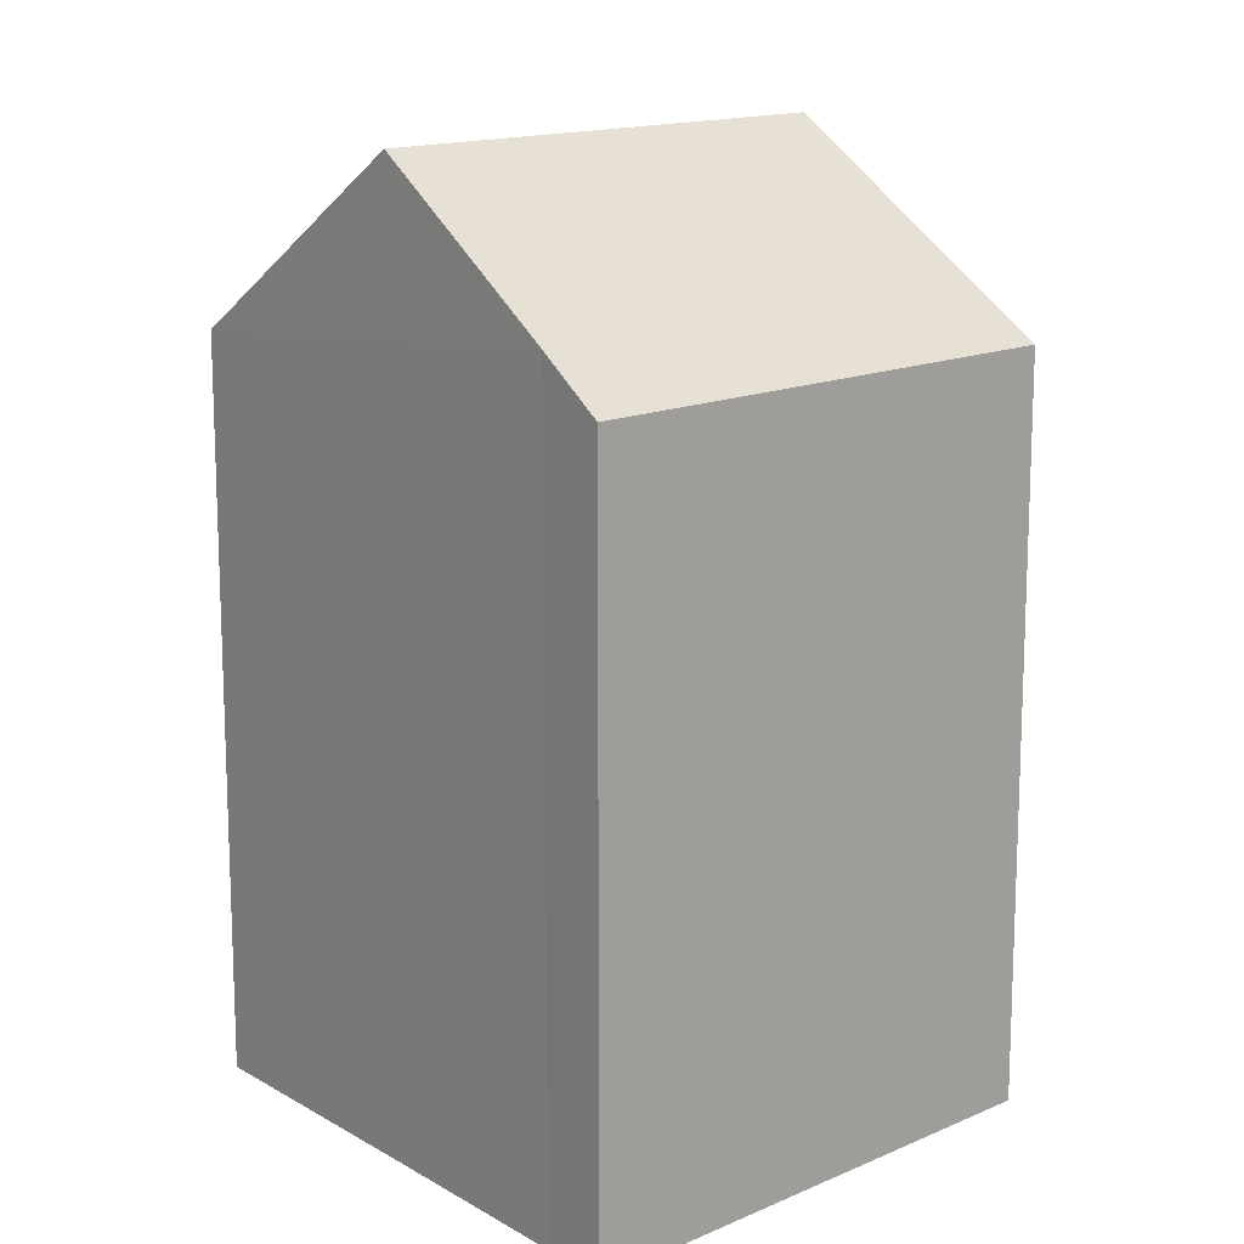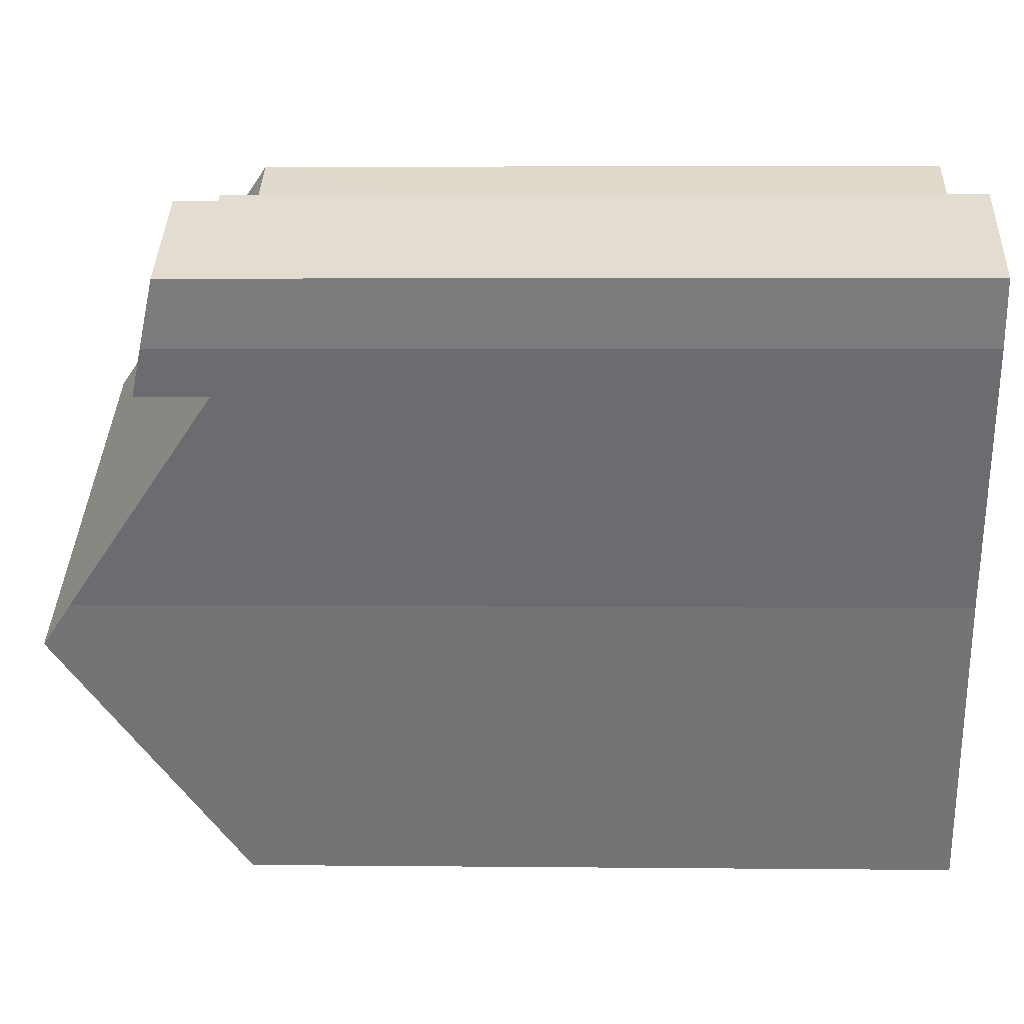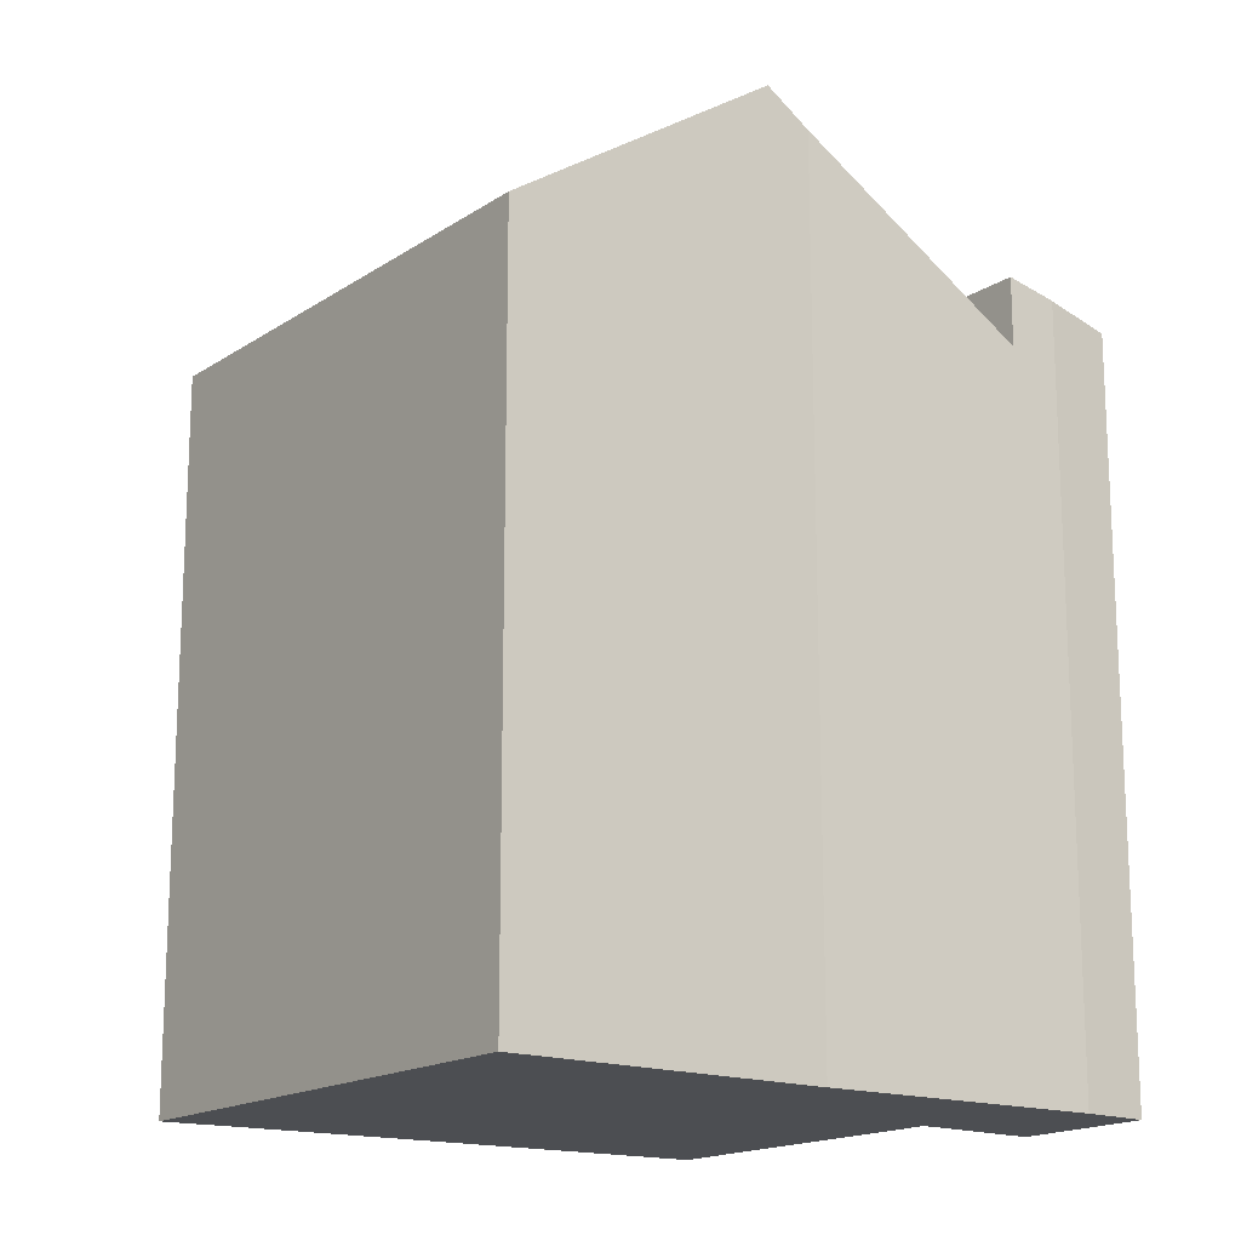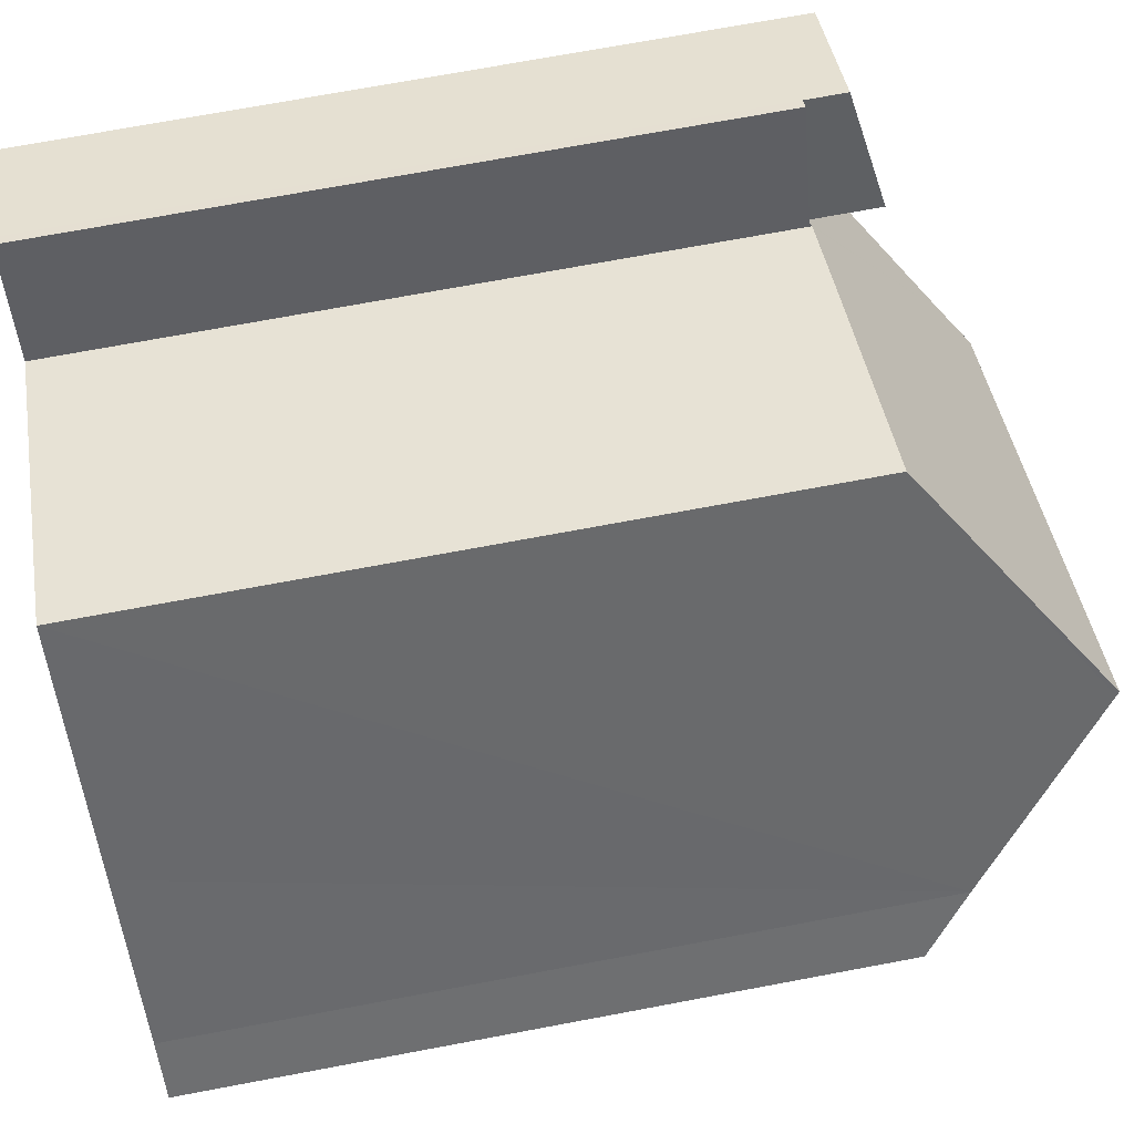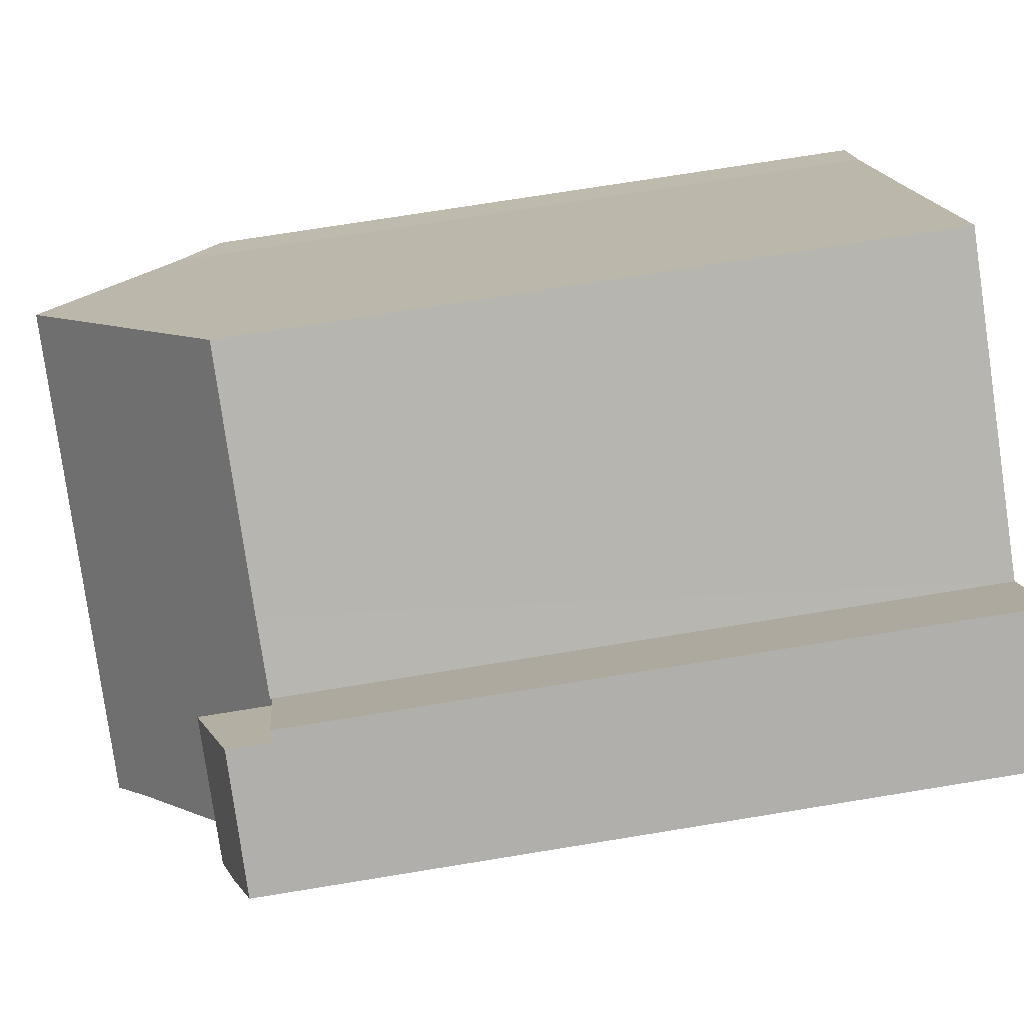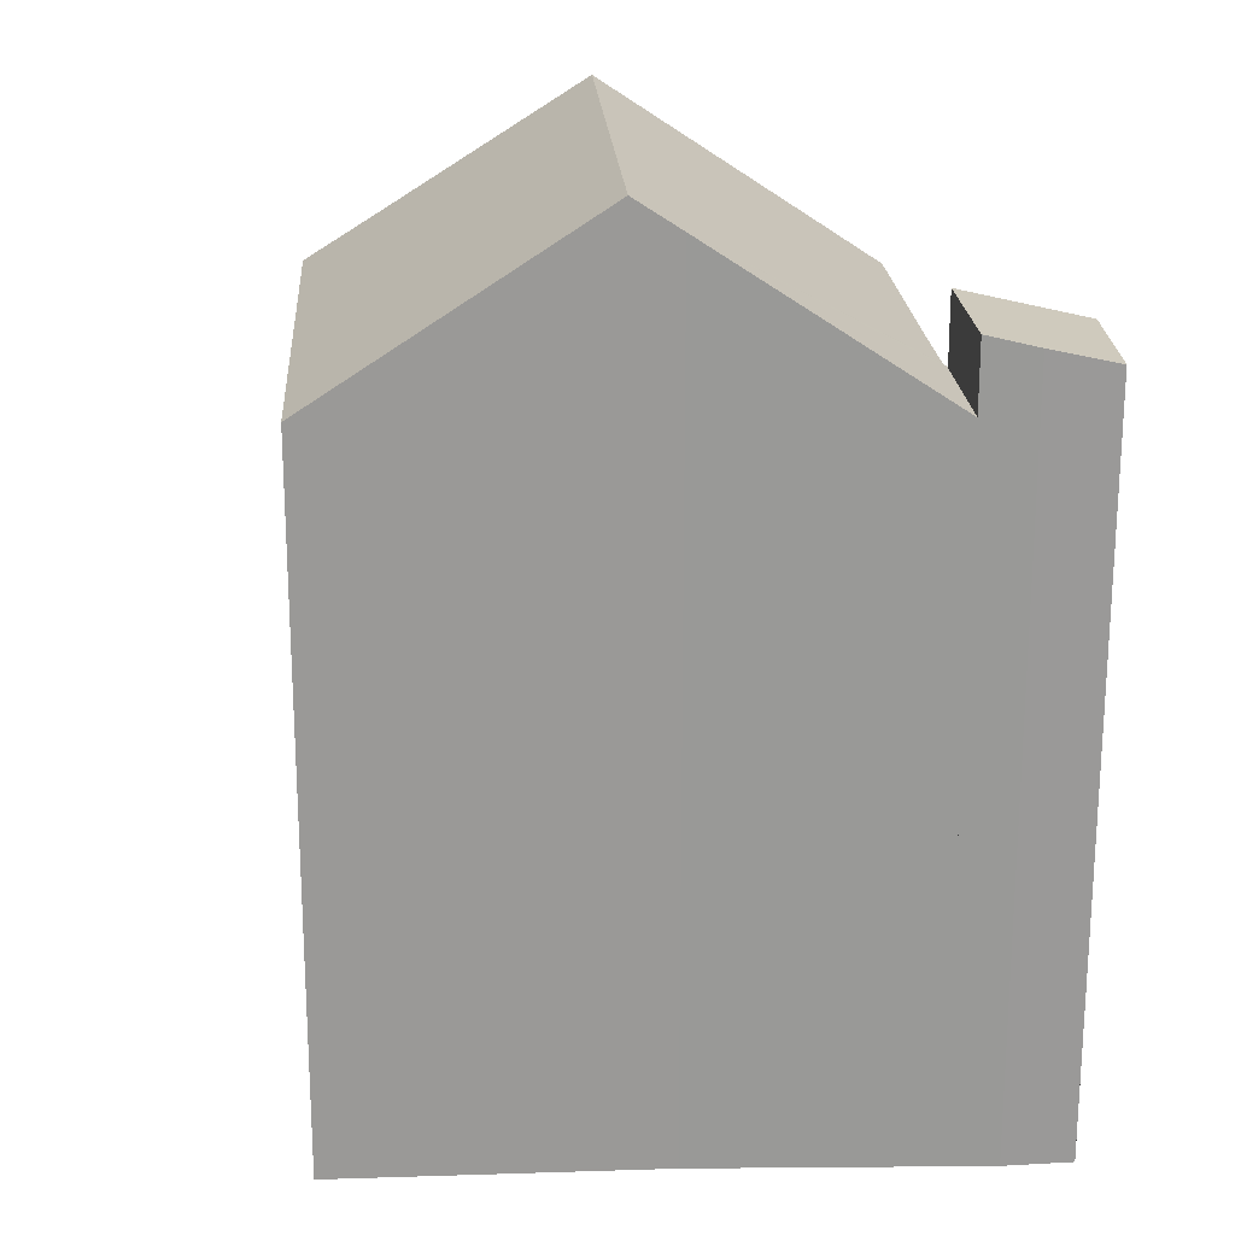
<metadata>
{"format":"obj","ext":"obj","renderer":"f3d","projection":"perspective","resolution":1024,"background":"white","views":[{"elev":14.6,"azim":107.4,"up":"+Y"},{"elev":4.3,"azim":-88.0,"up":"+Z"},{"elev":-16.8,"azim":-156.3,"up":"+Y"},{"elev":71.9,"azim":79.4,"up":"+Z"},{"elev":71.1,"azim":-99.3,"up":"+Z"},{"elev":21.3,"azim":-122.6,"up":"+Y"}]}
</metadata>
<code>
v  4.049 15.61 -0.812
v  4.066 19.04 -6.815
v  1.29 15.61 -2.331
v  4.158 15.61 -0.751
v  4.194 15.66 -0.82
v  5.711 15.68 -0.012
v  10.77 15.69 2.748
v  4.571 19.71 -7.712
v  7.21 19.71 -6.259
v  14.21 19.71 -2.4
v  2.857 15.61 1.74
v  2.644 15.61 1.61
v  7.609 15.67 -13.11
v  14.27 19.65 -2.482
v  16.83 16.69 -6.26
v  17.56 15.87 -7.291
v  10.32 15.67 -11.62
v  17.74 15.67 -7.535
v  2.644 -9.858e-17 1.61
v  2.857 -1.065e-16 1.74
v  4.194 5.021e-17 -0.82
v  10.77 -1.683e-16 2.748
v  5.711 7.348e-19 -0.012
v  1.29 1.427e-16 -2.331
v  4.049 4.972e-17 -0.812
v  4.158 4.599e-17 -0.751
v  14.27 1.52e-16 -2.482
v  16.83 3.833e-16 -6.26
v  14.21 1.47e-16 -2.4
v  17.74 4.614e-16 -7.535
v  17.56 4.464e-16 -7.291
v  7.609 8.029e-16 -13.11
v  10.32 7.115e-16 -11.62
v  4.066 4.173e-16 -6.815
v  4.571 4.722e-16 -7.712
v  4.049 17.18 -0.812
v  0 16.55 1.013e-15
v  2.644 16.54 1.61
v  1.29 17.16 -2.331
v  0.69 16.9 -1.361
v  0.69 8.334e-17 -1.361
v  0 0 0
g defaultobject
f 1 2 3
f 2 1 4
f 2 4 5
f 2 5 6
f 2 6 7
f 2 7 8
f 8 7 9
f 9 7 10
f 1 11 4
f 11 1 12
f 9 13 8
f 13 9 10
f 13 10 14
f 13 14 15
f 13 15 16
f 13 16 17
f 17 16 18
f 19 11 12
f 11 19 20
f 21 6 5
f 6 21 7
f 7 21 22
f 22 21 23
f 24 1 3
f 1 24 25
f 20 4 11
f 4 21 5
f 21 4 20
f 21 20 26
f 7 14 10
f 14 7 15
f 15 7 22
f 15 22 27
f 15 27 28
f 27 22 29
f 28 16 15
f 16 28 18
f 18 28 30
f 30 28 31
f 30 17 18
f 17 30 13
f 13 30 32
f 32 30 33
f 13 2 8
f 2 13 34
f 34 13 32
f 34 32 35
f 34 3 2
f 3 34 24
f 25 12 1
f 12 25 19
f 20 25 26
f 25 20 19
f 31 33 30
f 33 31 28
f 33 28 27
f 33 27 29
f 33 29 22
f 33 22 32
f 32 22 35
f 35 22 23
f 35 23 34
f 34 23 21
f 34 21 24
f 24 21 25
f 25 21 26
f 36 37 38
f 37 36 39
f 37 39 40
f 25 39 36
f 39 25 24
f 24 40 39
f 40 24 41
f 41 37 40
f 37 41 42
f 42 38 37
f 38 42 19
f 38 25 36
f 25 38 19
f 19 24 25
f 24 19 42
f 24 42 41

</code>
